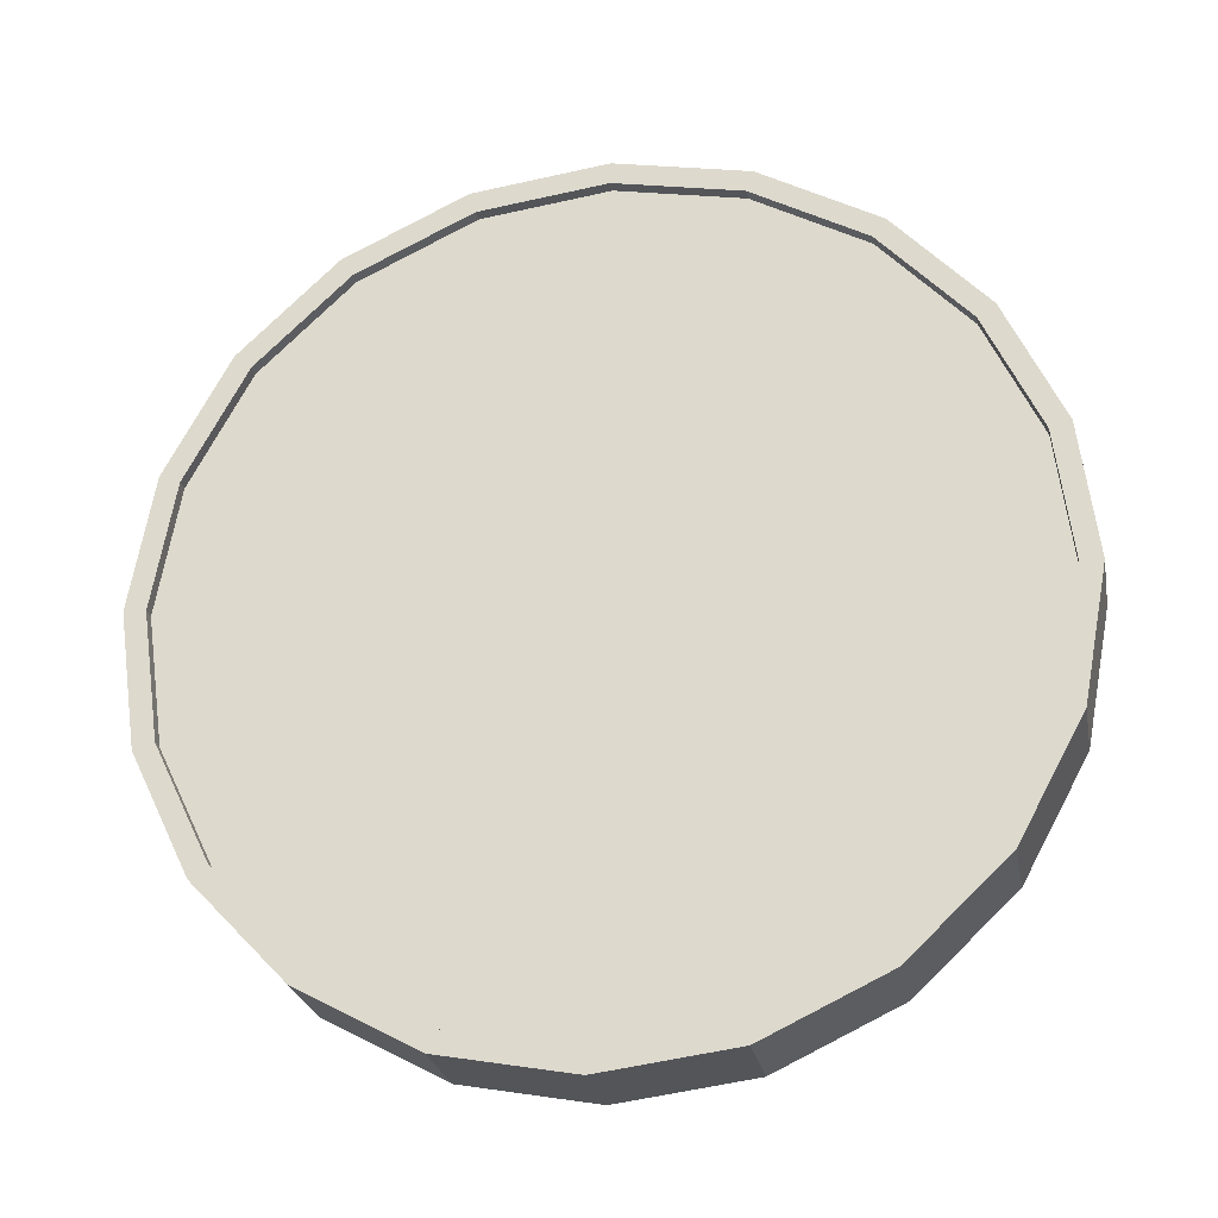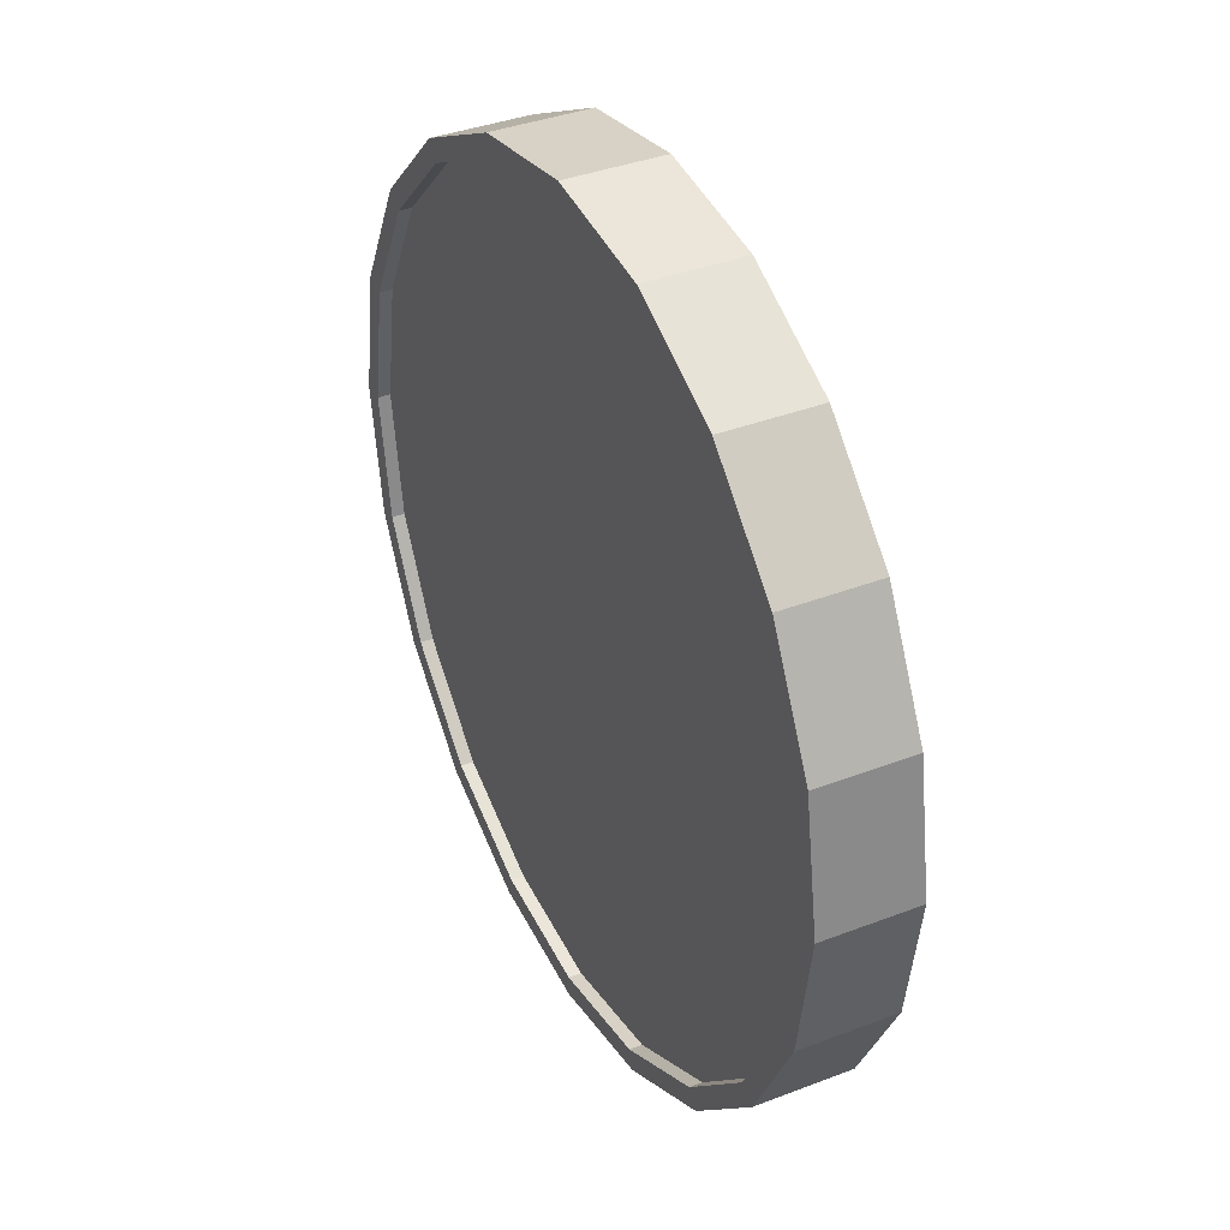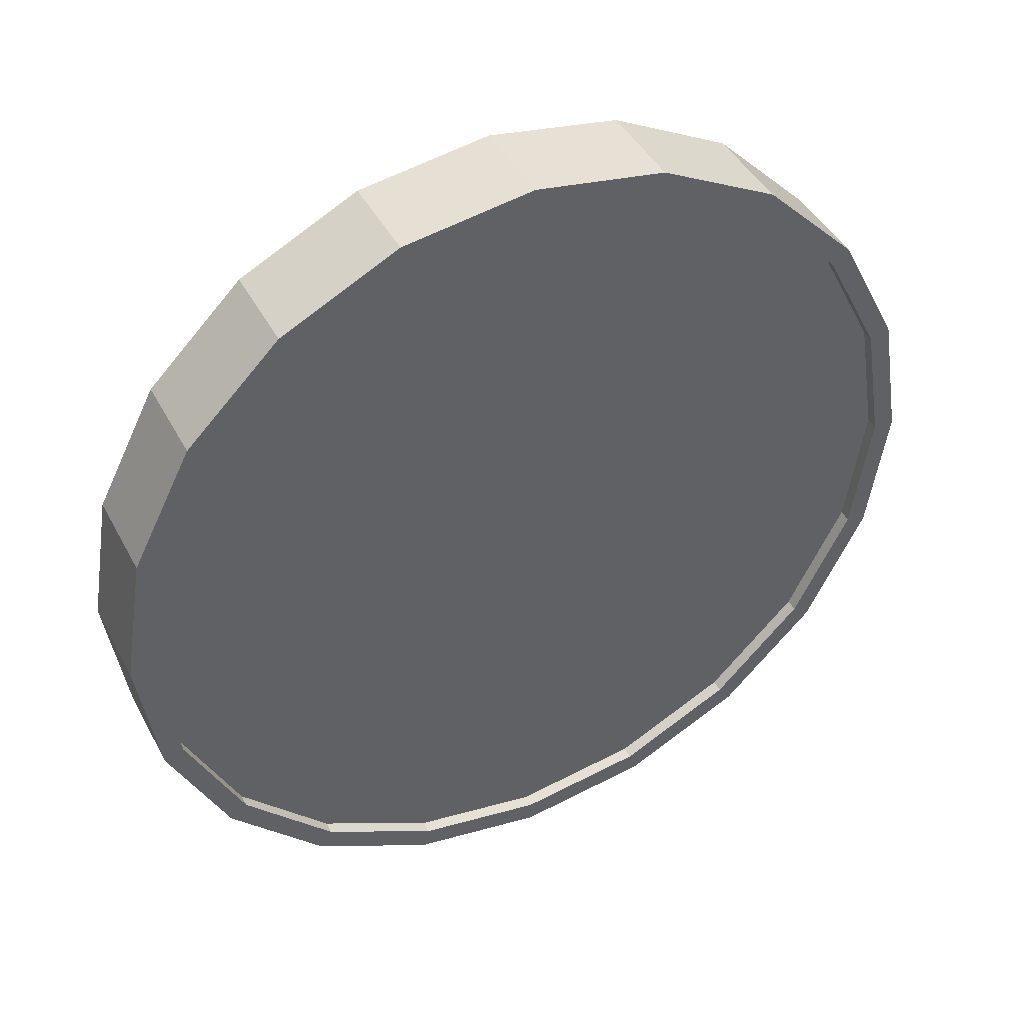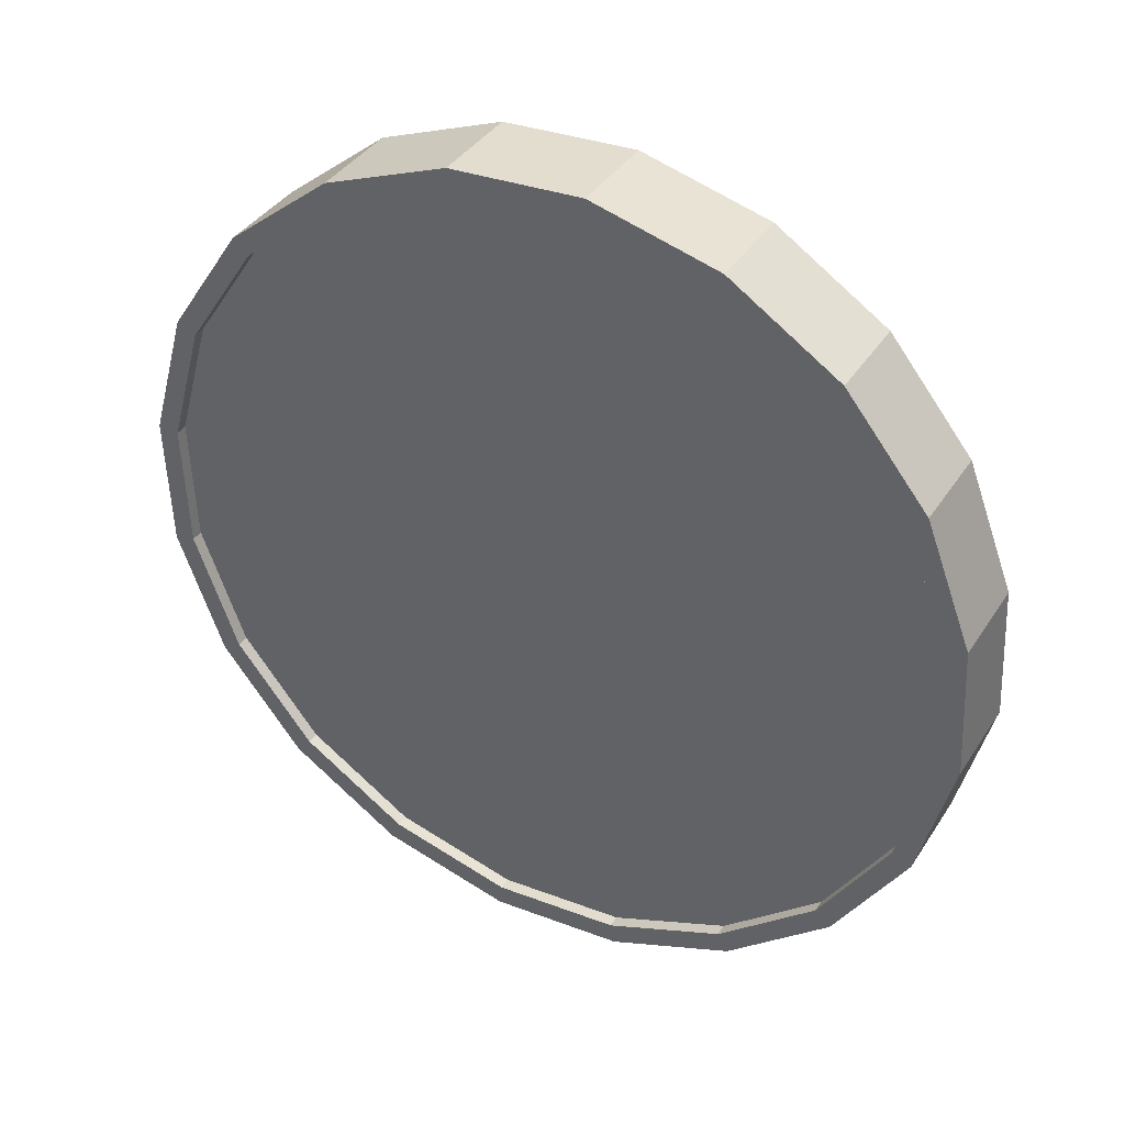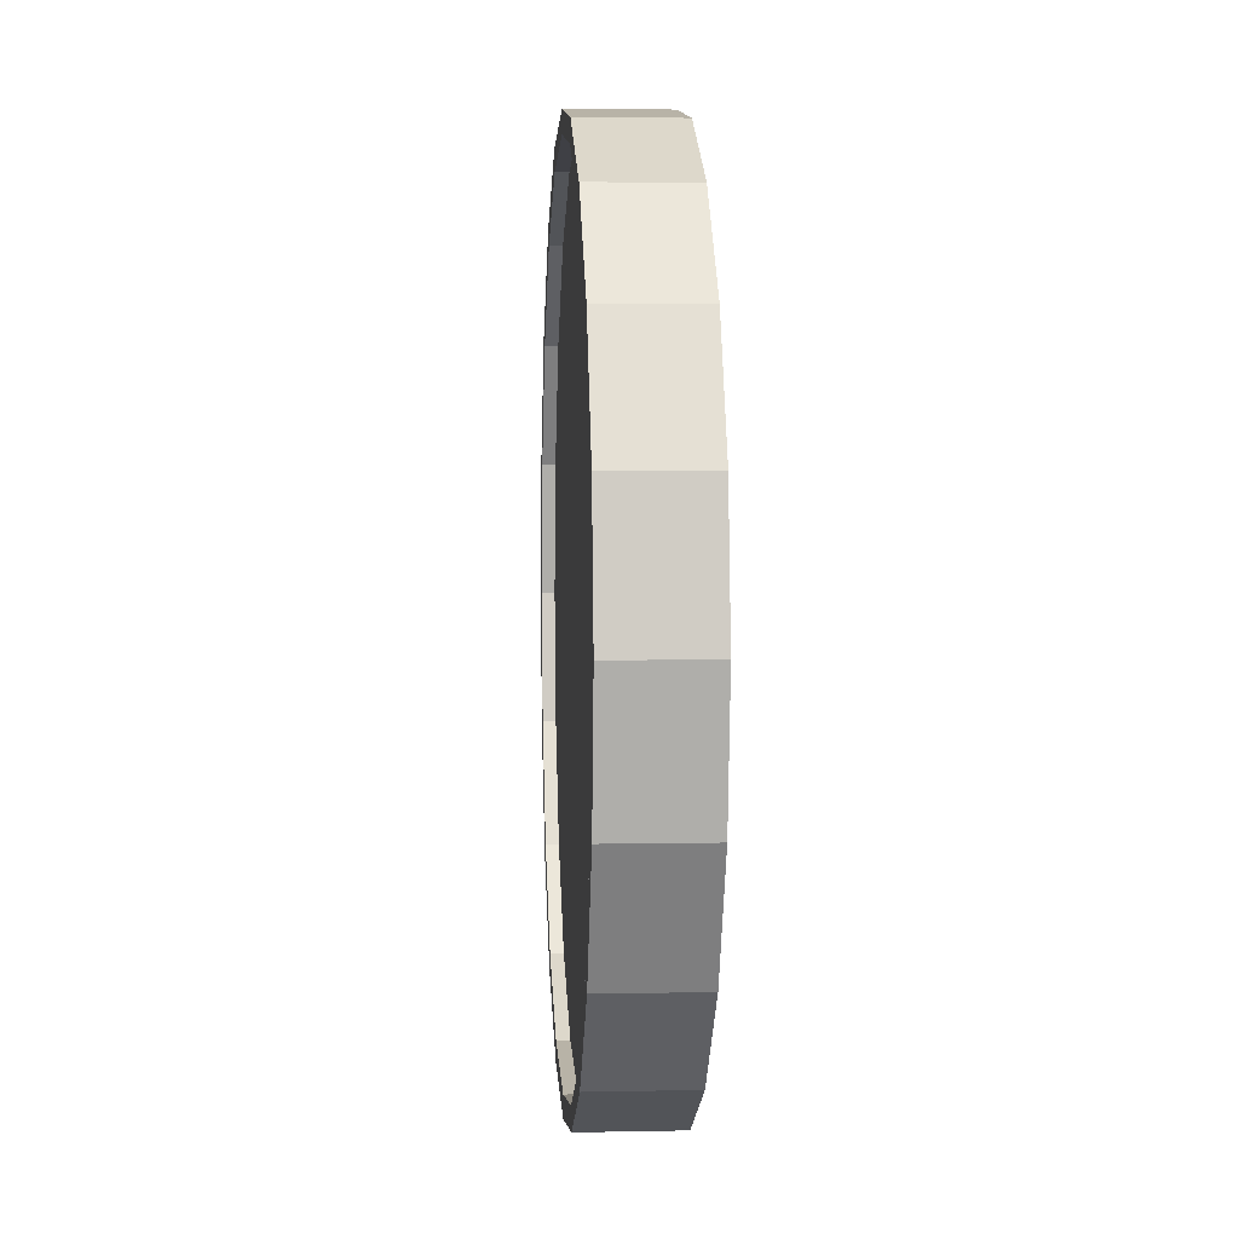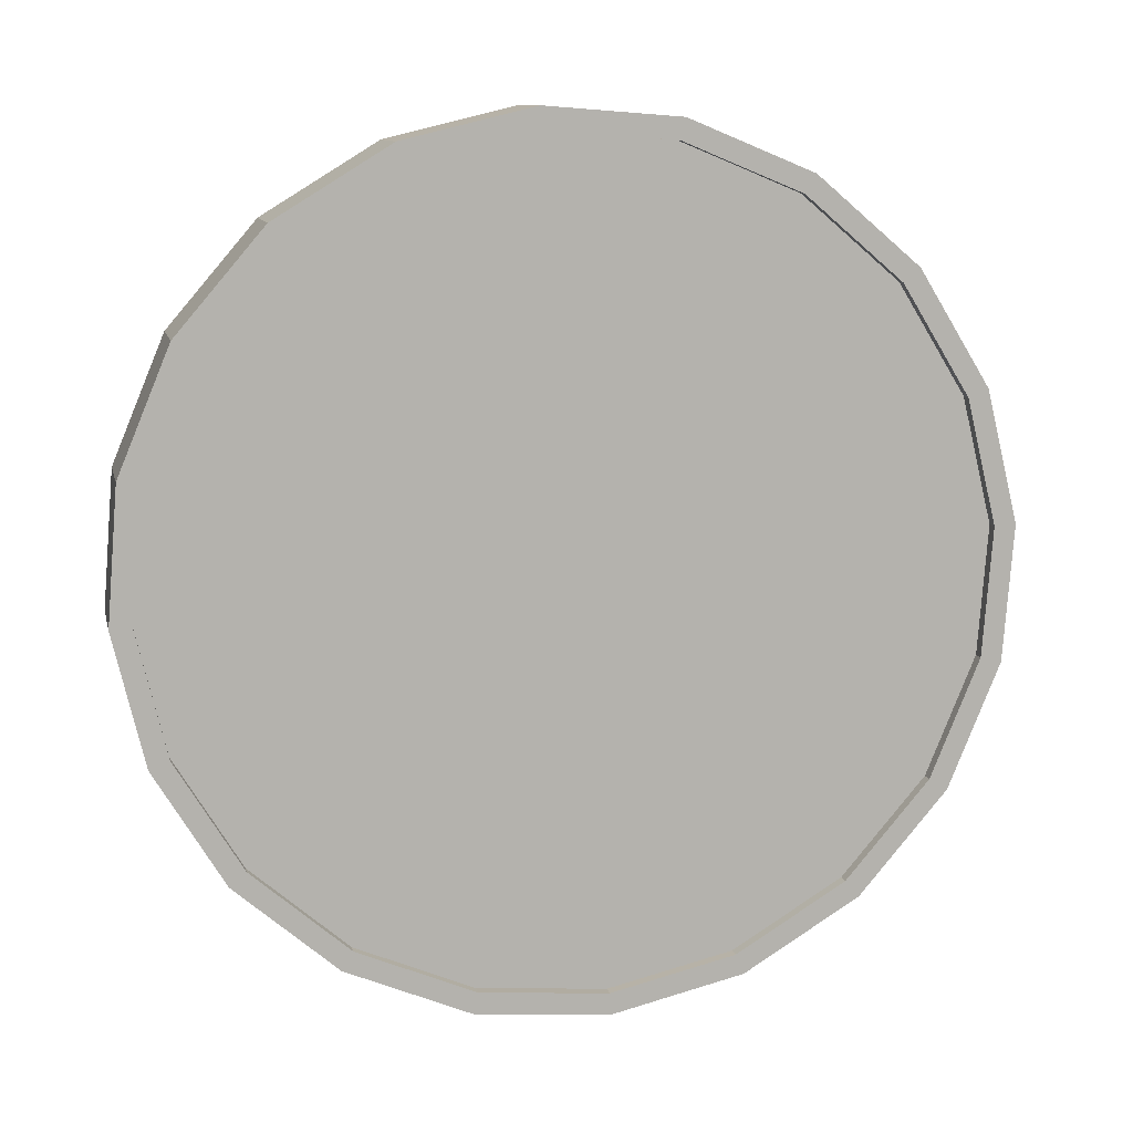
<metadata>
{"format":"obj","ext":"obj","renderer":"f3d","projection":"perspective","resolution":1024,"background":"white","views":[{"elev":38.6,"azim":-68.1,"up":"+Z"},{"elev":37.0,"azim":34.7,"up":"+Y"},{"elev":42.4,"azim":125.3,"up":"+Y"},{"elev":-50.0,"azim":174.4,"up":"+Z"},{"elev":3.8,"azim":57.2,"up":"+Y"},{"elev":74.0,"azim":-115.3,"up":"+Z"}]}
</metadata>
<code>
o Cylinder
v -0.9308 1 -0.3826
v -0.8223 1 -0.5801
v -0.8879 0.691 -0.359
v -0.7794 0.691 -0.5565
v -0.7634 0.4122 -0.2906
v -0.6549 0.4122 -0.4882
v -0.5695 0.191 -0.1842
v -0.461 0.191 -0.3817
v -0.3251 0.04894 -0.04998
v -0.2166 0.04894 -0.2475
v -0.05424 -0 0.09877
v 0.05424 -0 -0.09877
v 0.2166 0.04894 0.2475
v 0.3251 0.04894 0.04998
v 0.461 0.191 0.3817
v 0.5695 0.191 0.1842
v 0.6549 0.4122 0.4882
v 0.7634 0.4122 0.2906
v 0.7794 0.691 0.5565
v 0.8879 0.691 0.359
v 0.8223 1 0.5801
v 0.9308 1 0.3826
v 0.7794 1.309 0.5565
v 0.8879 1.309 0.359
v 0.6549 1.588 0.4882
v 0.7634 1.588 0.2906
v 0.461 1.809 0.3817
v 0.5695 1.809 0.1842
v 0.2166 1.951 0.2475
v 0.3251 1.951 0.04997
v -0.05424 2 0.09877
v 0.05424 2 -0.09877
v -0.3251 1.951 -0.04998
v -0.2166 1.951 -0.2475
v -0.5695 1.809 -0.1842
v -0.461 1.809 -0.3817
v -0.7634 1.588 -0.2906
v -0.6549 1.588 -0.4882
v -0.8879 1.309 -0.359
v -0.7794 1.309 -0.5565
v -0.7377 0.7064 -0.5337
v -0.7785 1 -0.556
v -0.6194 0.4416 -0.4687
v -0.4352 0.2314 -0.3675
v -0.2031 0.0965 -0.2401
v 0.05424 0.05 -0.09877
v 0.3116 0.0965 0.04254
v 0.5437 0.2314 0.17
v 0.7279 0.4416 0.2712
v 0.8462 0.7064 0.3361
v 0.8869 1 0.3585
v 0.8462 1.294 0.3361
v 0.7279 1.558 0.2712
v 0.5437 1.769 0.17
v 0.3116 1.904 0.04254
v 0.05424 1.95 -0.09877
v -0.2031 1.904 -0.2401
v -0.4352 1.769 -0.3675
v -0.6194 1.558 -0.4687
v -0.7377 1.294 -0.5337
v -0.7522 0.7064 -0.5074
v -0.7929 1 -0.5297
v -0.6339 0.4416 -0.4424
v -0.4497 0.2314 -0.3412
v -0.2175 0.0965 -0.2138
v 0.0398 0.05 -0.07247
v 0.2971 0.0965 0.06883
v 0.5292 0.2314 0.1963
v 0.7135 0.4416 0.2975
v 0.8317 0.7064 0.3624
v 0.8725 1 0.3848
v 0.8317 1.294 0.3624
v 0.7135 1.558 0.2975
v 0.5292 1.769 0.1963
v 0.2971 1.904 0.06883
v 0.0398 1.95 -0.07247
v -0.2175 1.904 -0.2138
v -0.4497 1.769 -0.3413
v -0.6339 1.558 -0.4424
v -0.7522 1.294 -0.5074
v -0.8869 1 -0.3585
v -0.8462 0.7064 -0.3361
v -0.7279 0.4416 -0.2712
v -0.5437 0.2314 -0.17
v -0.3116 0.0965 -0.04254
v -0.05424 0.05 0.09877
v 0.2031 0.0965 0.2401
v 0.4352 0.2314 0.3675
v 0.6194 0.4416 0.4687
v 0.7377 0.7064 0.5337
v 0.7785 1 0.556
v 0.7377 1.294 0.5337
v 0.6194 1.558 0.4687
v 0.4352 1.769 0.3675
v 0.2031 1.904 0.2401
v -0.05424 1.95 0.09877
v -0.3116 1.904 -0.04254
v -0.5437 1.769 -0.17
v -0.7279 1.558 -0.2712
v -0.8462 1.294 -0.3361
v -0.8725 1 -0.3848
v -0.8317 0.7064 -0.3624
v -0.7135 0.4416 -0.2975
v -0.5292 0.2314 -0.1963
v -0.2971 0.0965 -0.06883
v -0.0398 0.05 0.07247
v 0.2175 0.0965 0.2138
v 0.4497 0.2314 0.3412
v 0.6339 0.4416 0.4424
v 0.7522 0.7064 0.5074
v 0.7929 1 0.5297
v 0.7522 1.294 0.5074
v 0.6339 1.558 0.4424
v 0.4497 1.769 0.3412
v 0.2175 1.904 0.2138
v -0.0398 1.95 0.07247
v -0.2971 1.904 -0.06883
v -0.5292 1.769 -0.1963
v -0.7135 1.558 -0.2975
v -0.8317 1.294 -0.3624
g Cylinder_Cylinder_Material.001
f 1 2 4 3
f 3 4 6 5
f 5 6 8 7
f 7 8 10 9
f 9 10 12 11
f 11 12 14 13
f 13 14 16 15
f 15 16 18 17
f 17 18 20 19
f 19 20 22 21
f 21 22 24 23
f 23 24 26 25
f 25 26 28 27
f 27 28 30 29
f 29 30 32 31
f 31 32 34 33
f 33 34 36 35
f 35 36 38 37
f 14 12 46 47
f 37 38 40 39
f 39 40 2 1
f 21 23 92 91
f 50 49 69 70
f 24 22 51 52
f 34 32 56 57
f 10 8 44 45
f 20 18 49 50
f 30 28 54 55
f 40 38 59 60
f 6 4 41 43
f 16 14 47 48
f 26 24 52 53
f 36 34 57 58
f 12 10 45 46
f 22 20 50 51
f 32 30 55 56
f 2 40 60 42
f 8 6 43 44
f 18 16 48 49
f 4 2 42 41
f 28 26 53 54
f 38 36 58 59
f 61 62 80 79 78 77 76 75 74 73 72 71 70 69 68 67 66 65 64 63
f 43 41 61 63
f 58 57 77 78
f 51 50 70 71
f 44 43 63 64
f 59 58 78 79
f 52 51 71 72
f 45 44 64 65
f 60 59 79 80
f 53 52 72 73
f 46 45 65 66
f 42 60 80 62
f 54 53 73 74
f 47 46 66 67
f 55 54 74 75
f 48 47 67 68
f 56 55 75 76
f 49 48 68 69
f 41 42 62 61
f 57 56 76 77
f 83 84 104 103
f 31 33 97 96
f 7 9 85 84
f 17 19 90 89
f 27 29 95 94
f 37 39 100 99
f 3 5 83 82
f 13 15 88 87
f 23 25 93 92
f 33 35 98 97
f 9 11 86 85
f 19 21 91 90
f 29 31 96 95
f 39 1 81 100
f 5 7 84 83
f 15 17 89 88
f 1 3 82 81
f 25 27 94 93
f 35 37 99 98
f 11 13 87 86
f 101 102 103 104 105 106 107 108 109 110 111 112 113 114 115 116 117 118 119 120
f 98 99 119 118
f 91 92 112 111
f 84 85 105 104
f 99 100 120 119
f 92 93 113 112
f 85 86 106 105
f 100 81 101 120
f 93 94 114 113
f 86 87 107 106
f 94 95 115 114
f 87 88 108 107
f 95 96 116 115
f 88 89 109 108
f 81 82 102 101
f 96 97 117 116
f 89 90 110 109
f 82 83 103 102
f 97 98 118 117
f 90 91 111 110

</code>
